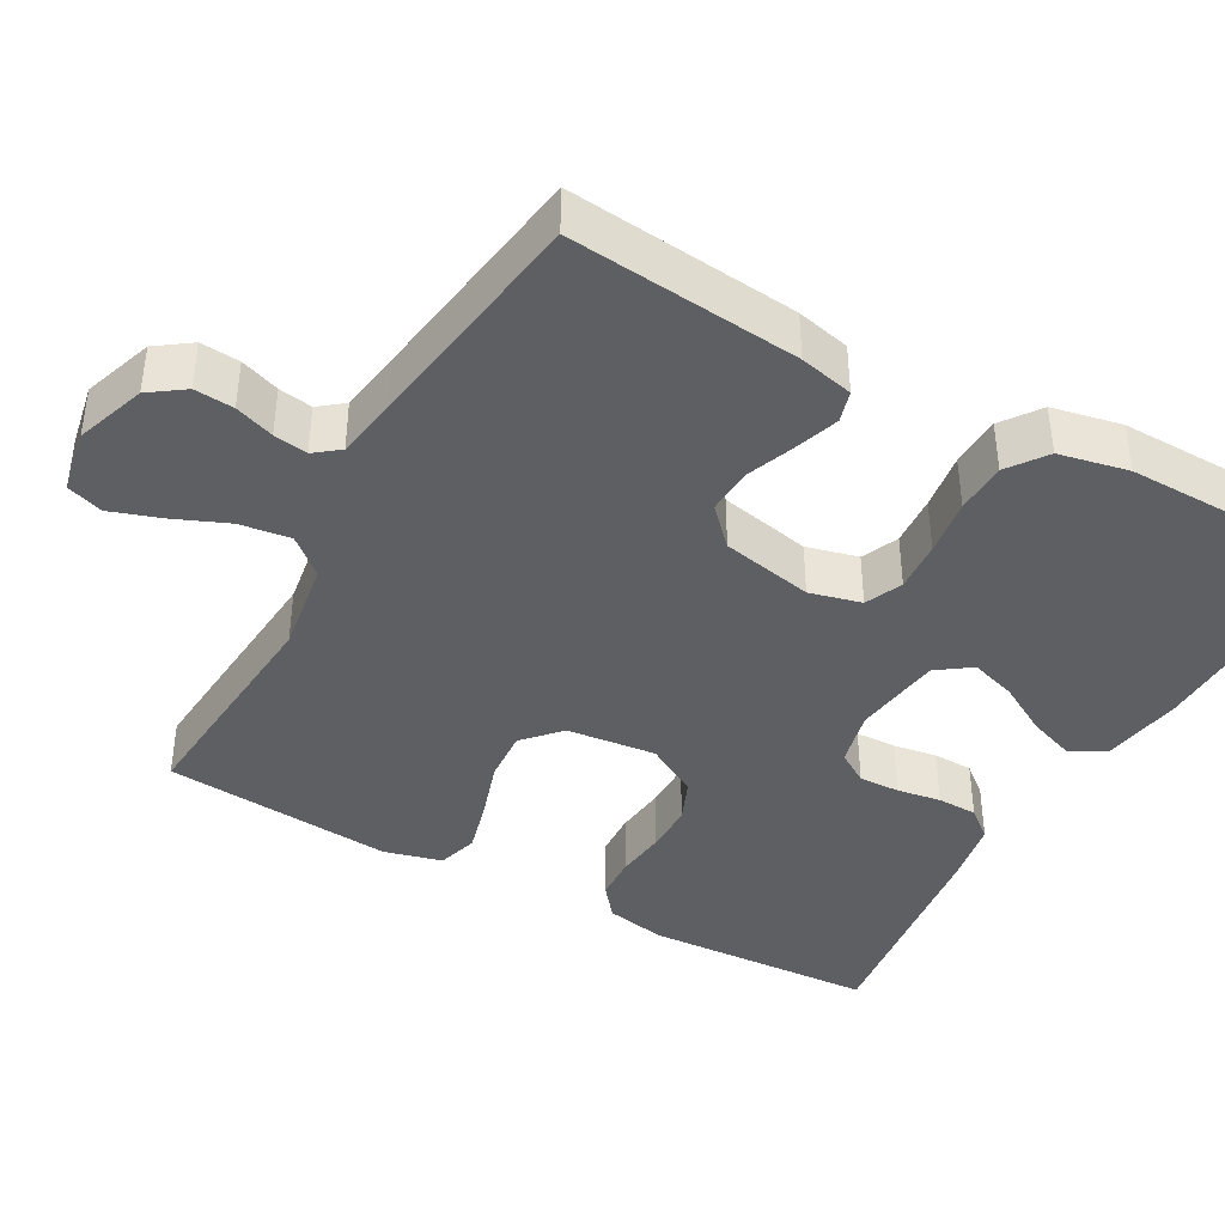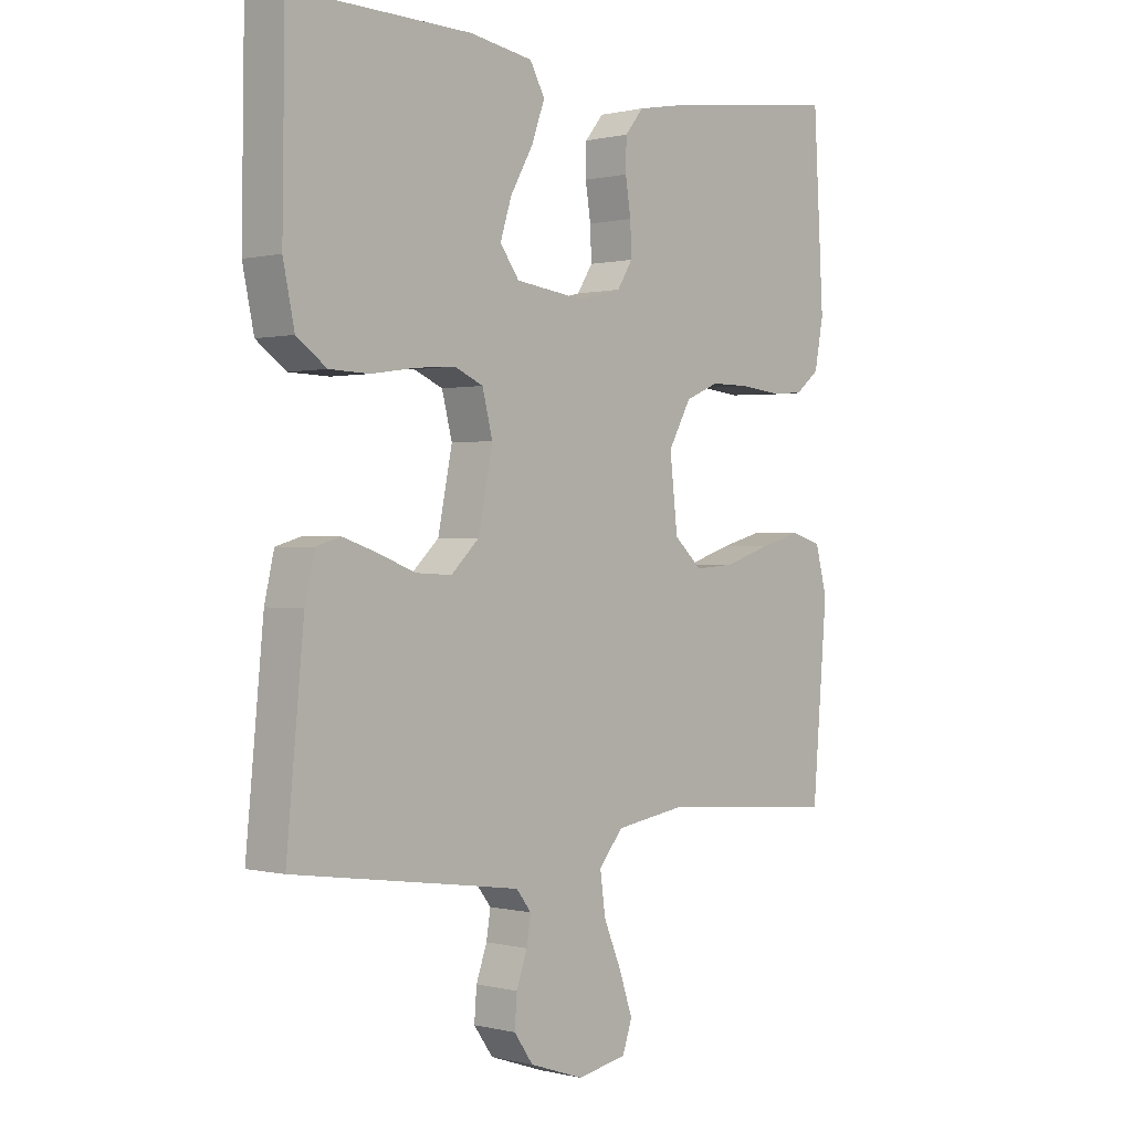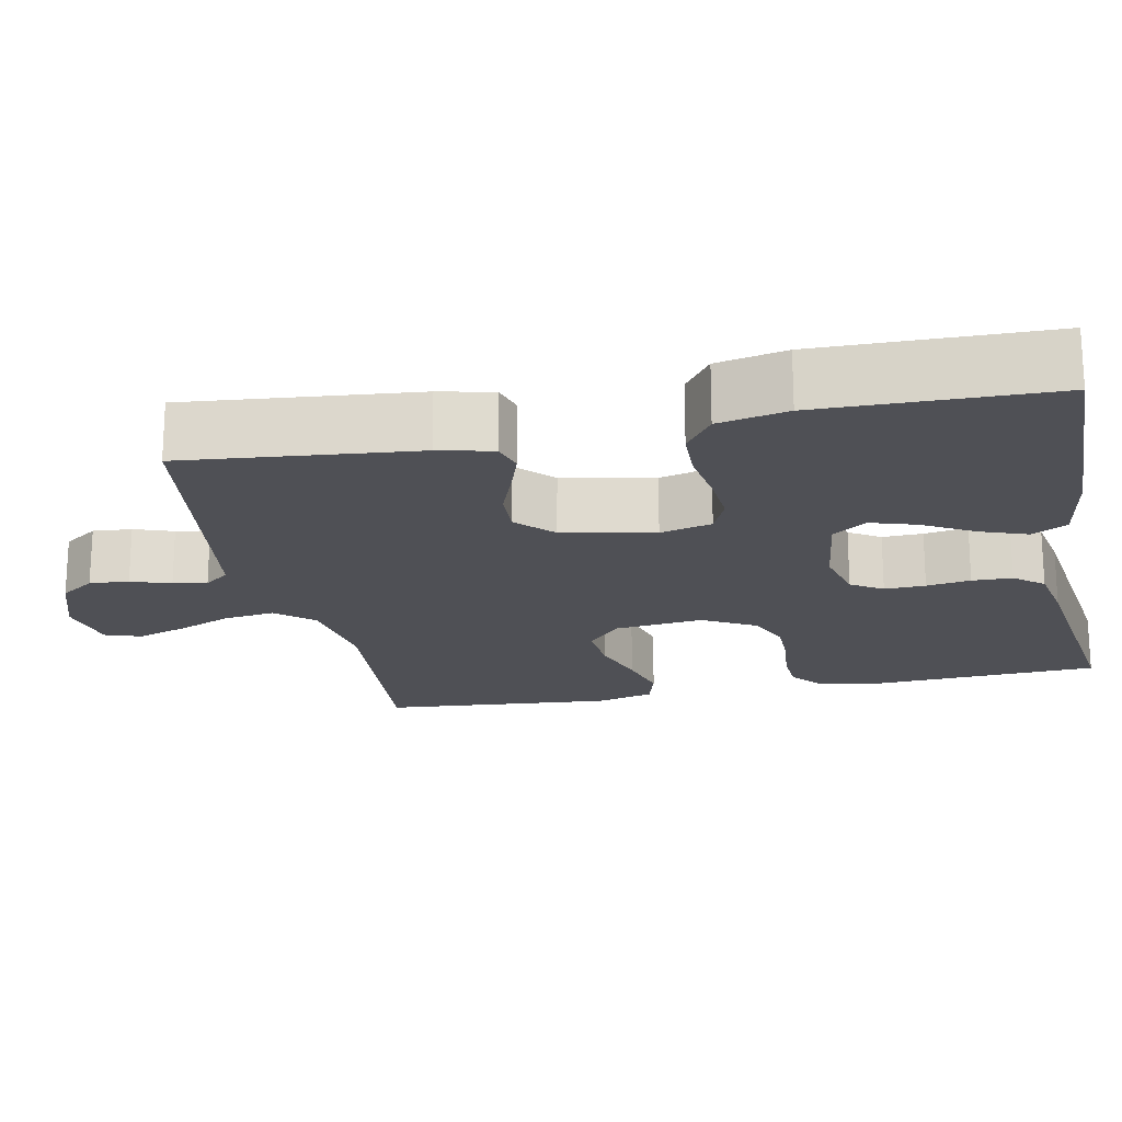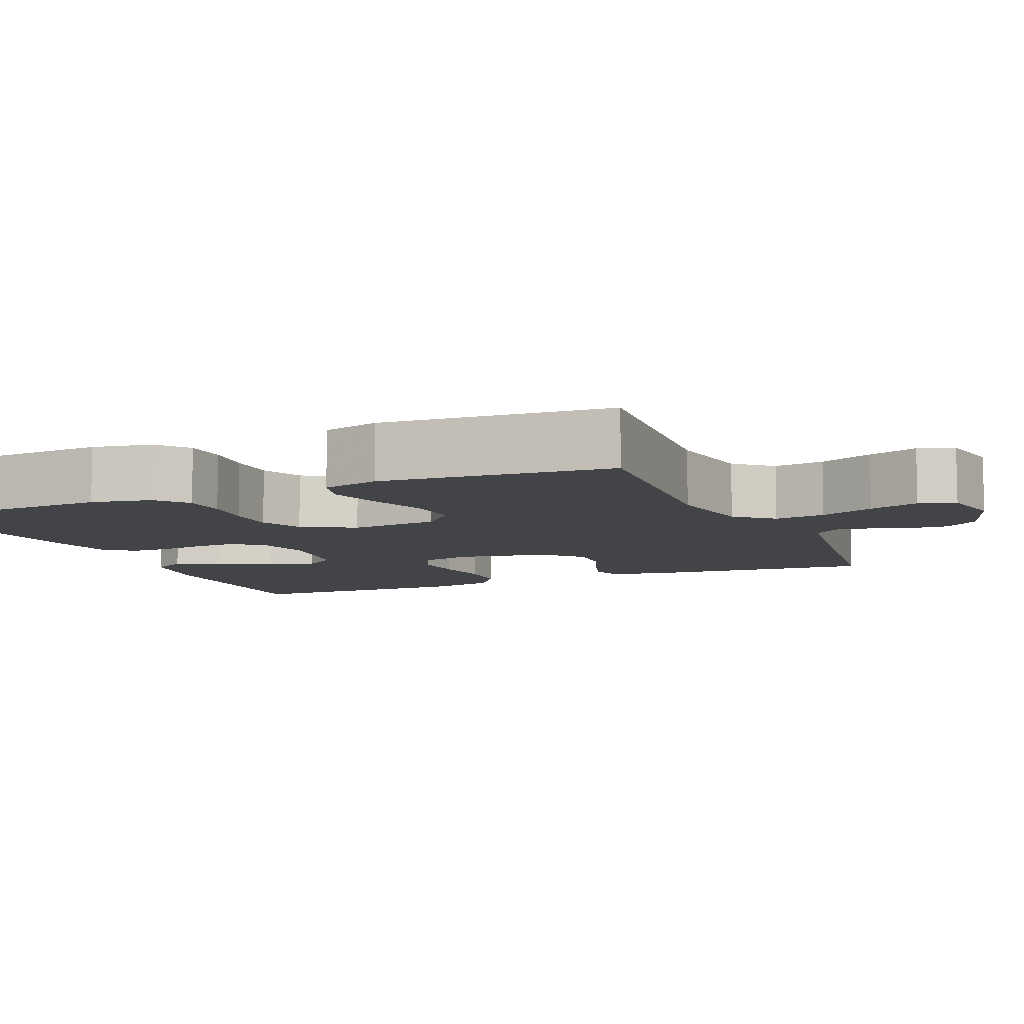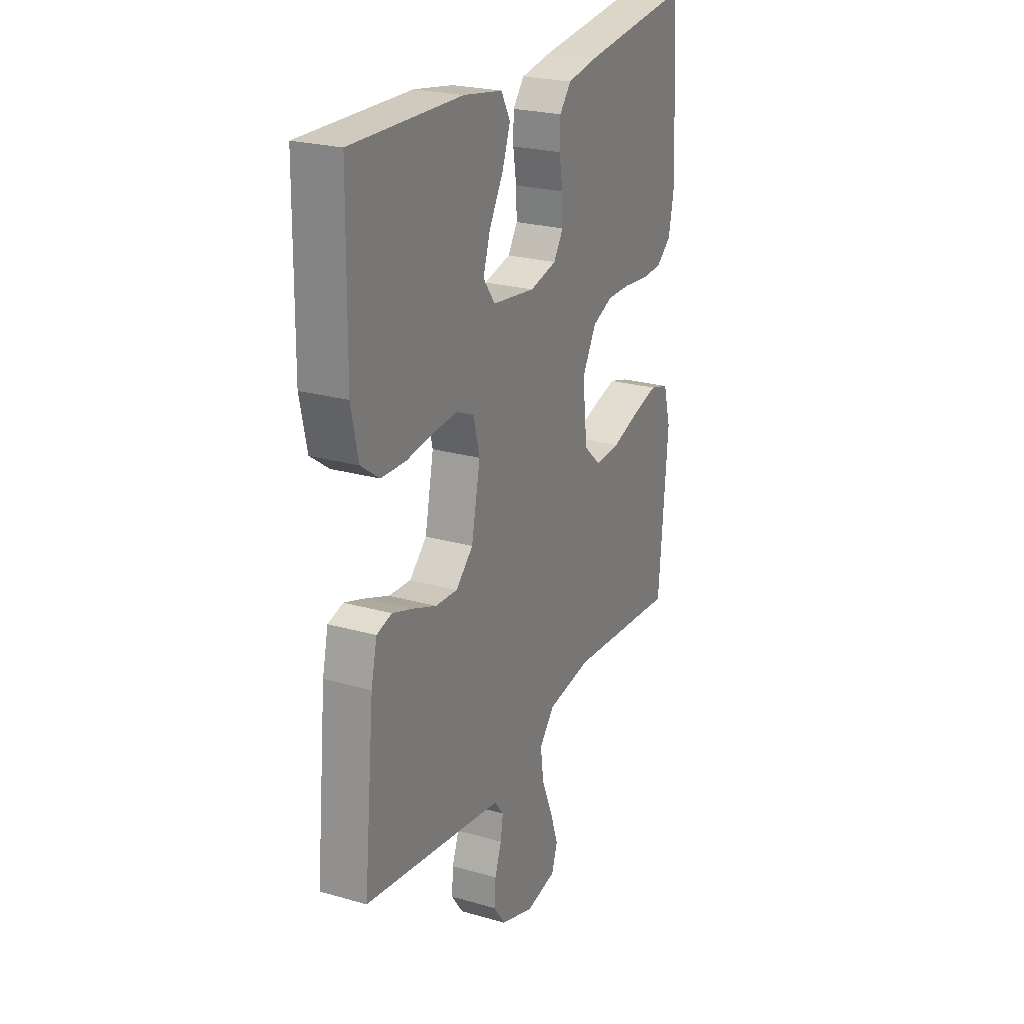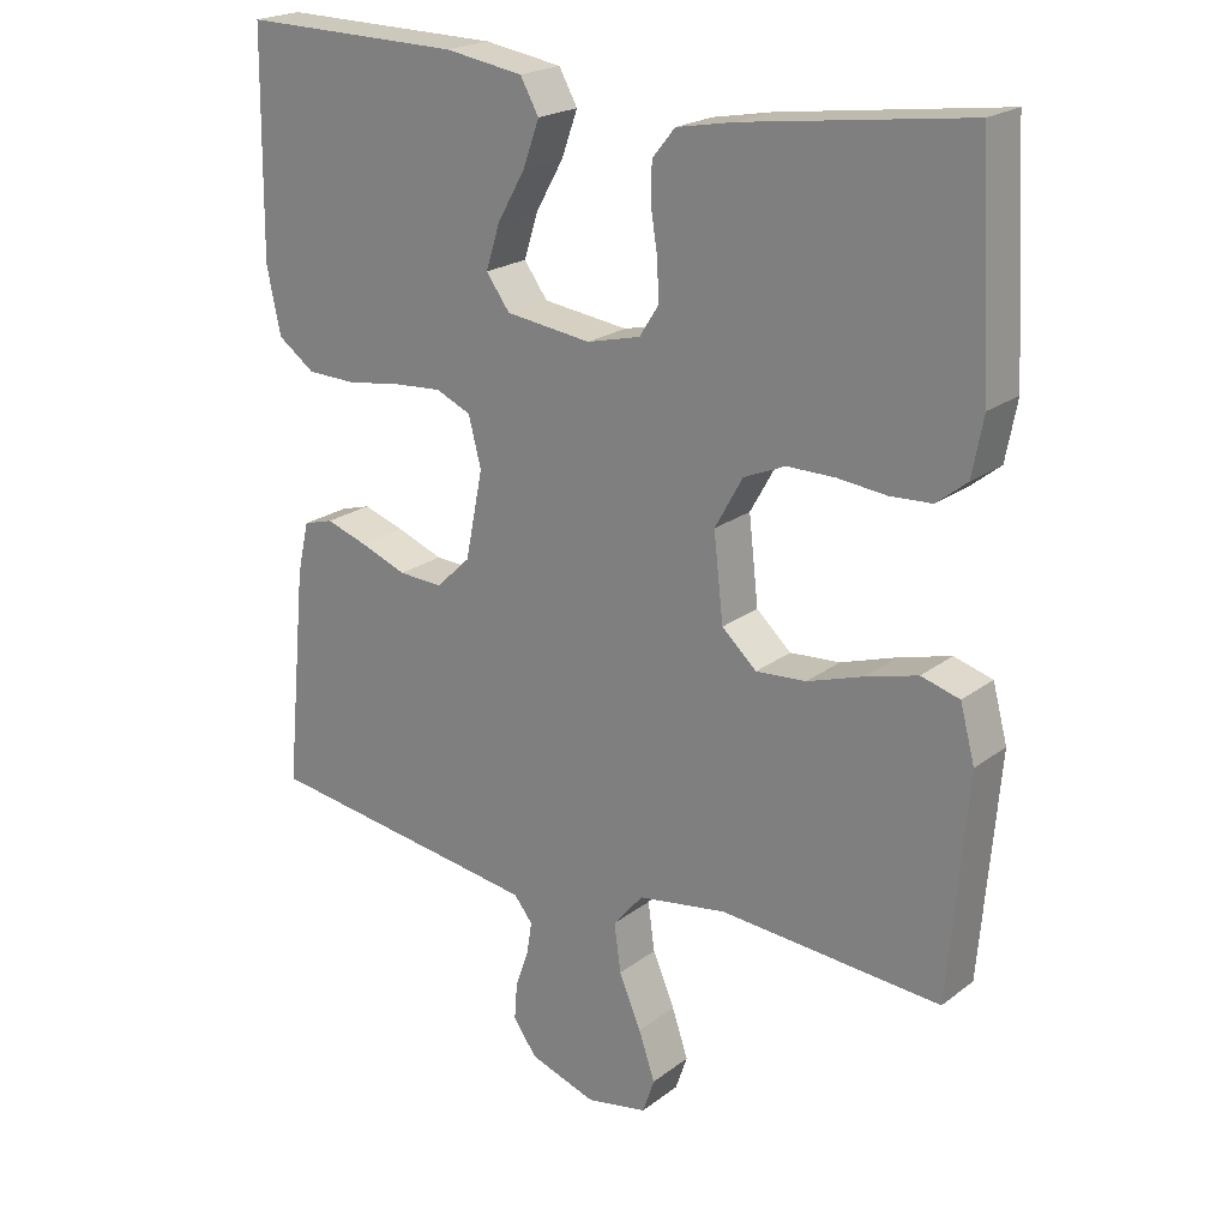
<metadata>
{"format":"obj","ext":"obj","renderer":"f3d","projection":"perspective","resolution":1024,"background":"white","views":[{"elev":-40.6,"azim":-119.3,"up":"+Y"},{"elev":0.4,"azim":-47.8,"up":"+Z"},{"elev":-19.4,"azim":-78.5,"up":"+Y"},{"elev":-8.3,"azim":113.3,"up":"+Y"},{"elev":23.8,"azim":-64.5,"up":"+Z"},{"elev":21.4,"azim":37.3,"up":"+Z"}]}
</metadata>
<code>
v -0.5 0.07 -0.5
v -0.471 0.07 -0.2
v -0.455 0.07 -0.13
v -0.414 0.07 -0.118
v -0.357 0.07 -0.137
v -0.294 0.07 -0.161
v -0.234 0.07 -0.164
v -0.187 0.07 -0.119
v -0.163 0.07 0
v -0.18 0.07 0.067
v -0.228 0.07 0.088
v -0.294 0.07 0.083
v -0.368 0.07 0.072
v -0.435 0.07 0.074
v -0.485 0.07 0.11
v -0.504 0.07 0.2
v -0.5 0.07 0.5
v -0.2 0.07 0.495
v -0.094 0.07 0.478
v -0.069 0.07 0.433
v -0.091 0.07 0.372
v -0.129 0.07 0.305
v -0.148 0.07 0.245
v -0.116 0.07 0.201
v 0 0.07 0.186
v 0.073 0.07 0.204
v 0.099 0.07 0.245
v 0.097 0.07 0.298
v 0.088 0.07 0.355
v 0.089 0.07 0.407
v 0.12 0.07 0.445
v 0.2 0.07 0.46
v 0.5 0.07 0.5
v 0.517 0.07 0.2
v 0.502 0.07 0.121
v 0.461 0.07 0.088
v 0.404 0.07 0.085
v 0.338 0.07 0.092
v 0.273 0.07 0.092
v 0.217 0.07 0.068
v 0.179 0.07 0
v 0.192 0.07 -0.116
v 0.239 0.07 -0.159
v 0.307 0.07 -0.154
v 0.383 0.07 -0.129
v 0.453 0.07 -0.11
v 0.505 0.07 -0.125
v 0.525 0.07 -0.2
v 0.5 0.07 -0.5
v 0.2 0.07 -0.477
v 0.079 0.07 -0.496
v 0.038 0.07 -0.544
v 0.047 0.07 -0.61
v 0.077 0.07 -0.681
v 0.099 0.07 -0.746
v 0.083 0.07 -0.793
v 0 0.07 -0.809
v -0.091 0.07 -0.778
v -0.123 0.07 -0.733
v -0.119 0.07 -0.682
v -0.101 0.07 -0.631
v -0.094 0.07 -0.587
v -0.119 0.07 -0.555
v -0.2 0.07 -0.543
v -0.5 0 -0.5
v -0.471 0 -0.2
v -0.455 0 -0.13
v -0.414 0 -0.118
v -0.357 0 -0.137
v -0.294 0 -0.161
v -0.234 0 -0.164
v -0.187 0 -0.119
v -0.163 0 0
v -0.18 0 0.067
v -0.228 0 0.088
v -0.294 0 0.083
v -0.368 0 0.072
v -0.435 0 0.074
v -0.485 0 0.11
v -0.504 0 0.2
v -0.5 0 0.5
v -0.2 0 0.495
v -0.094 0 0.478
v -0.069 0 0.433
v -0.091 0 0.372
v -0.129 0 0.305
v -0.148 0 0.245
v -0.116 0 0.201
v 0 0 0.186
v 0.073 0 0.204
v 0.099 0 0.245
v 0.097 0 0.298
v 0.088 0 0.355
v 0.089 0 0.407
v 0.12 0 0.445
v 0.2 0 0.46
v 0.5 0 0.5
v 0.517 0 0.2
v 0.502 0 0.121
v 0.461 0 0.088
v 0.404 0 0.085
v 0.338 0 0.092
v 0.273 0 0.092
v 0.217 0 0.068
v 0.179 0 0
v 0.192 0 -0.116
v 0.239 0 -0.159
v 0.307 0 -0.154
v 0.383 0 -0.129
v 0.453 0 -0.11
v 0.505 0 -0.125
v 0.525 0 -0.2
v 0.5 0 -0.5
v 0.2 0 -0.477
v 0.079 0 -0.496
v 0.038 0 -0.544
v 0.047 0 -0.61
v 0.077 0 -0.681
v 0.099 0 -0.746
v 0.083 0 -0.793
v 0 0 -0.809
v -0.091 0 -0.778
v -0.123 0 -0.733
v -0.119 0 -0.682
v -0.101 0 -0.631
v -0.094 0 -0.587
v -0.119 0 -0.555
v -0.2 0 -0.543
f 59 60 61
f 58 59 61
f 57 58 61
f 56 57 61
f 55 56 61
f 54 55 61
f 53 54 61
f 52 53 61 62
f 51 52 62 63
f 48 49 50
f 47 48 50
f 46 47 50
f 45 46 50
f 44 45 50
f 43 44 50 51
f 51 63 64
f 43 51 64
f 42 43 64
f 36 37 38
f 35 36 38
f 34 35 38
f 33 34 38
f 32 33 38
f 31 32 38
f 30 31 38
f 29 30 38
f 28 29 38
f 27 28 38 39
f 26 27 39 40
f 20 21 22
f 19 20 22
f 18 19 22
f 17 18 22
f 16 17 22
f 15 16 22
f 14 15 22
f 13 14 22
f 12 13 22
f 11 12 22 23
f 10 11 23 24
f 4 5 6
f 3 4 6
f 2 3 6
f 1 2 6
f 64 1 6
f 64 6 7
f 64 7 8
f 42 64 8
f 41 42 8
f 41 8 9
f 40 41 9
f 26 40 9
f 25 26 9
f 9 10 24 25
f 125 124 123
f 125 123 122
f 125 122 121
f 125 121 120
f 125 120 119
f 125 119 118
f 125 118 117
f 126 125 117 116
f 127 126 116 115
f 114 113 112
f 114 112 111
f 114 111 110
f 114 110 109
f 114 109 108
f 115 114 108 107
f 128 127 115
f 128 115 107
f 128 107 106
f 102 101 100
f 102 100 99
f 102 99 98
f 102 98 97
f 102 97 96
f 102 96 95
f 102 95 94
f 102 94 93
f 102 93 92
f 103 102 92 91
f 104 103 91 90
f 86 85 84
f 86 84 83
f 86 83 82
f 86 82 81
f 86 81 80
f 86 80 79
f 86 79 78
f 86 78 77
f 86 77 76
f 87 86 76 75
f 88 87 75 74
f 70 69 68
f 70 68 67
f 70 67 66
f 70 66 65
f 70 65 128
f 71 70 128
f 72 71 128
f 72 128 106
f 72 106 105
f 73 72 105
f 73 105 104
f 73 104 90
f 73 90 89
f 89 88 74 73
f 1 65 66 2
f 2 66 67 3
f 3 67 68 4
f 4 68 69 5
f 5 69 70 6
f 6 70 71 7
f 7 71 72 8
f 8 72 73 9
f 9 73 74 10
f 10 74 75 11
f 11 75 76 12
f 12 76 77 13
f 13 77 78 14
f 14 78 79 15
f 15 79 80 16
f 16 80 81 17
f 17 81 82 18
f 18 82 83 19
f 19 83 84 20
f 20 84 85 21
f 21 85 86 22
f 22 86 87 23
f 23 87 88 24
f 24 88 89 25
f 25 89 90 26
f 26 90 91 27
f 27 91 92 28
f 28 92 93 29
f 29 93 94 30
f 30 94 95 31
f 31 95 96 32
f 32 96 97 33
f 33 97 98 34
f 34 98 99 35
f 35 99 100 36
f 36 100 101 37
f 37 101 102 38
f 38 102 103 39
f 39 103 104 40
f 40 104 105 41
f 41 105 106 42
f 42 106 107 43
f 43 107 108 44
f 44 108 109 45
f 45 109 110 46
f 46 110 111 47
f 47 111 112 48
f 48 112 113 49
f 49 113 114 50
f 50 114 115 51
f 51 115 116 52
f 52 116 117 53
f 53 117 118 54
f 54 118 119 55
f 55 119 120 56
f 56 120 121 57
f 57 121 122 58
f 58 122 123 59
f 59 123 124 60
f 60 124 125 61
f 61 125 126 62
f 62 126 127 63
f 63 127 128 64
f 64 128 65 1

</code>
